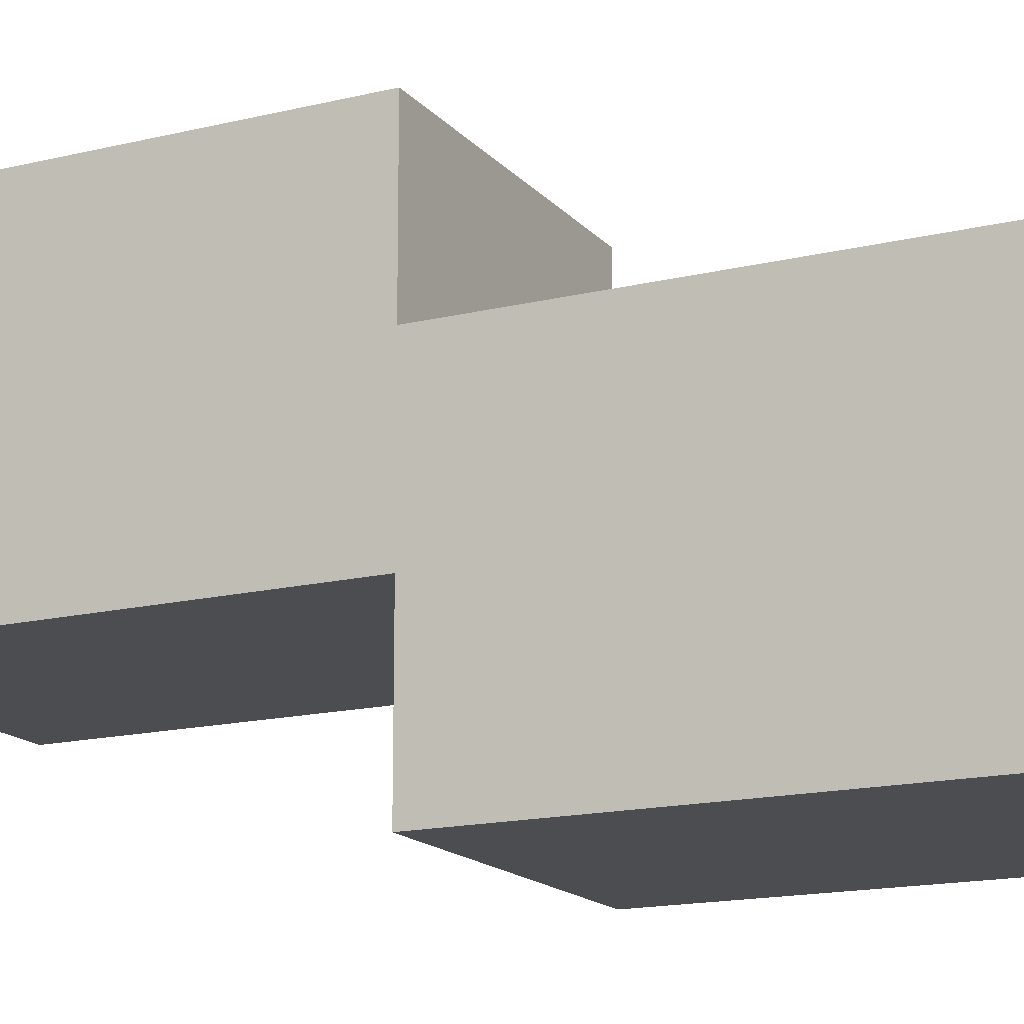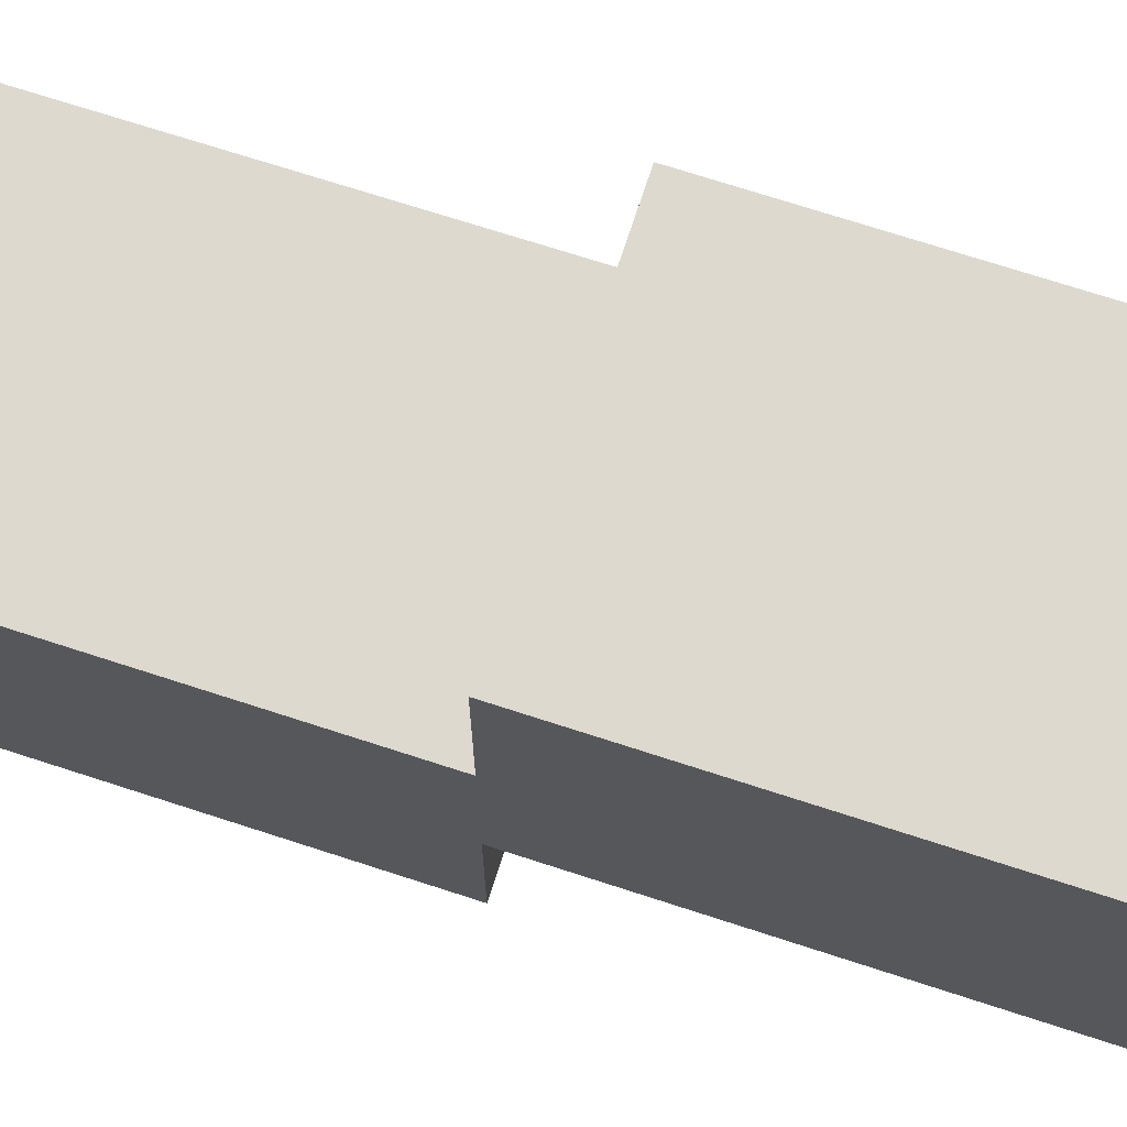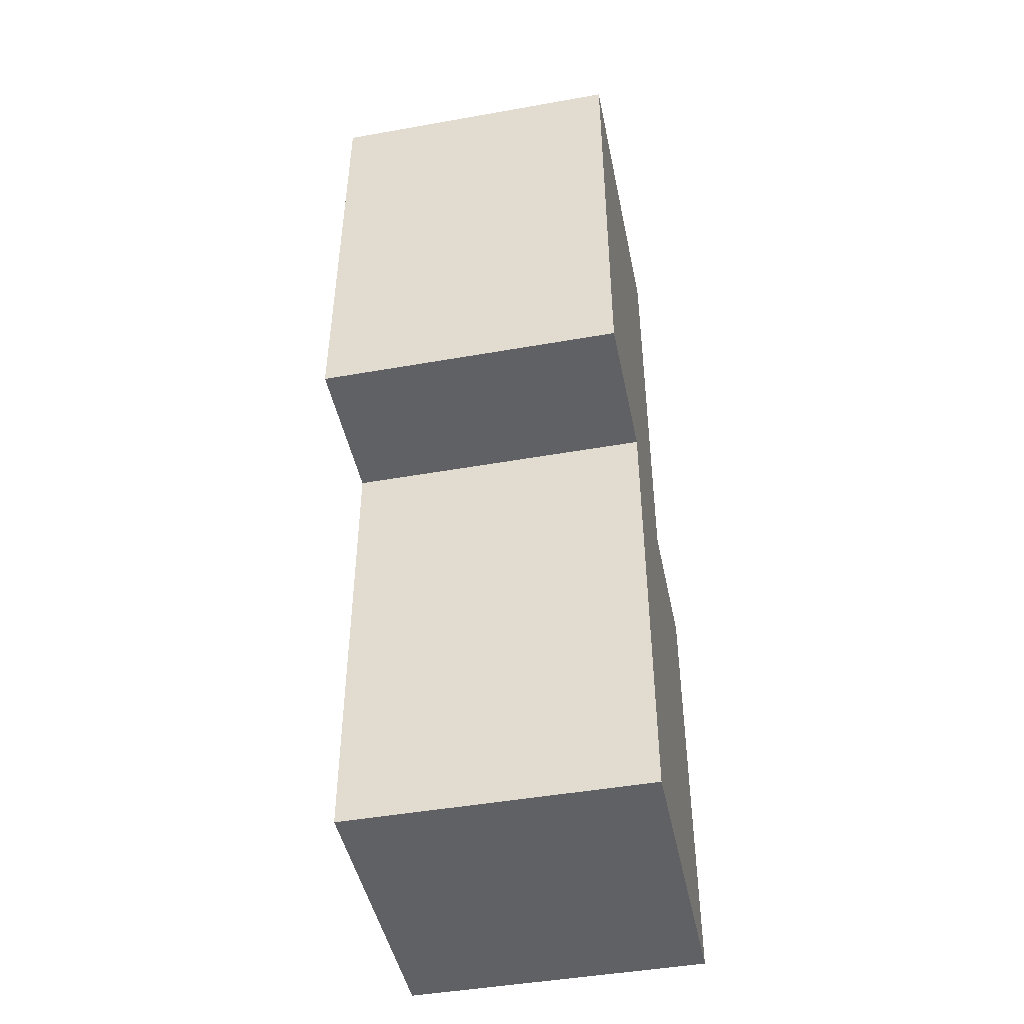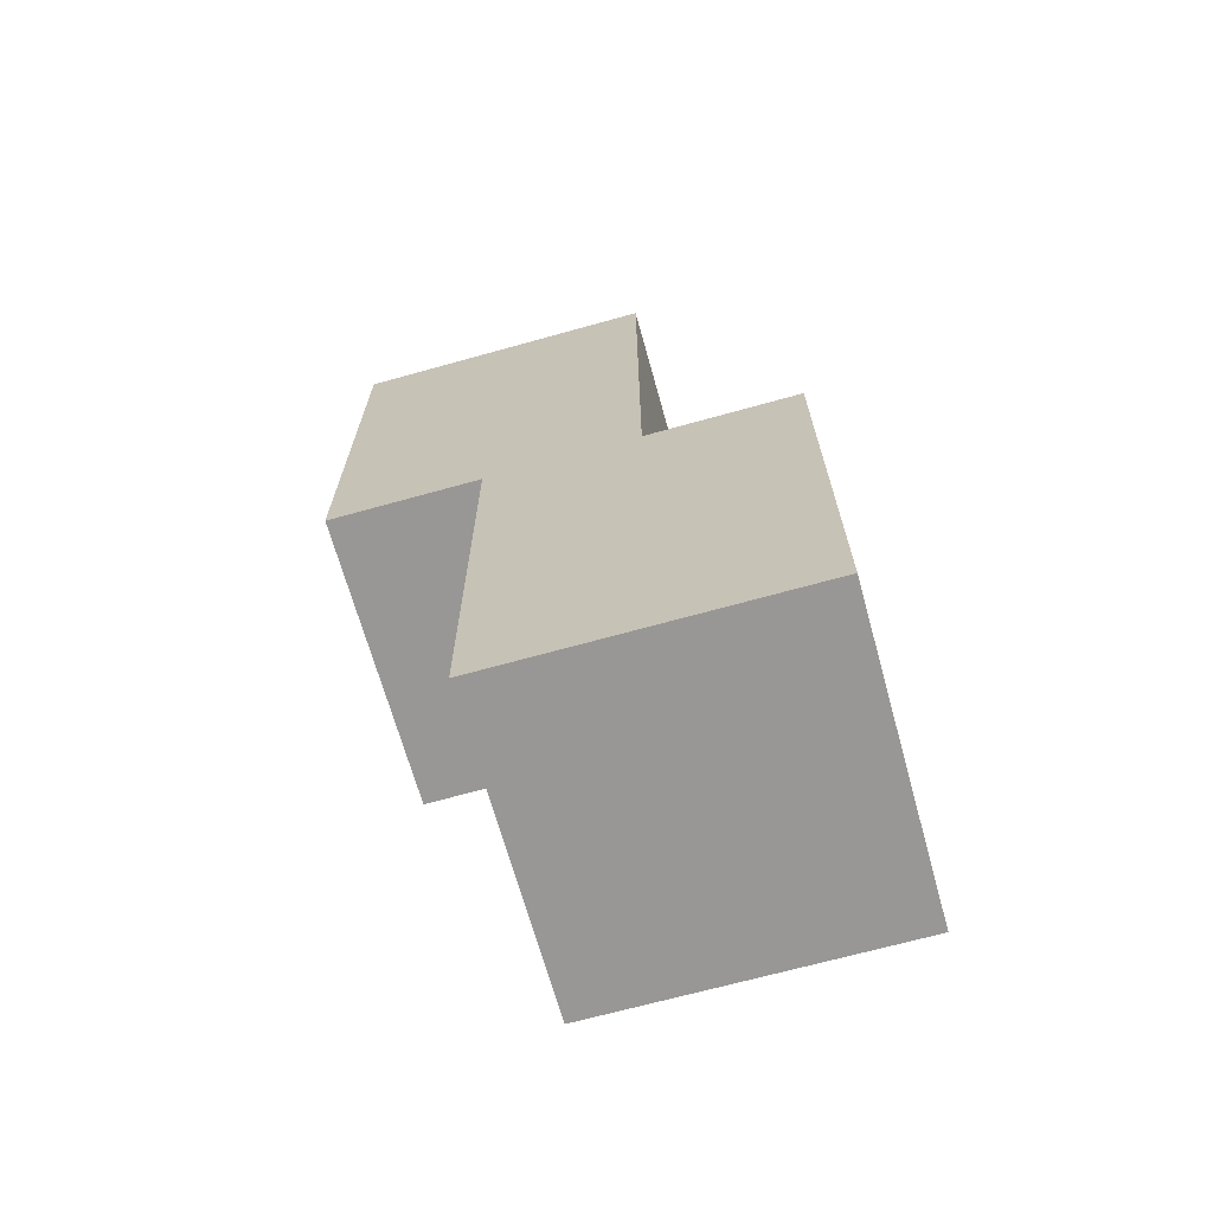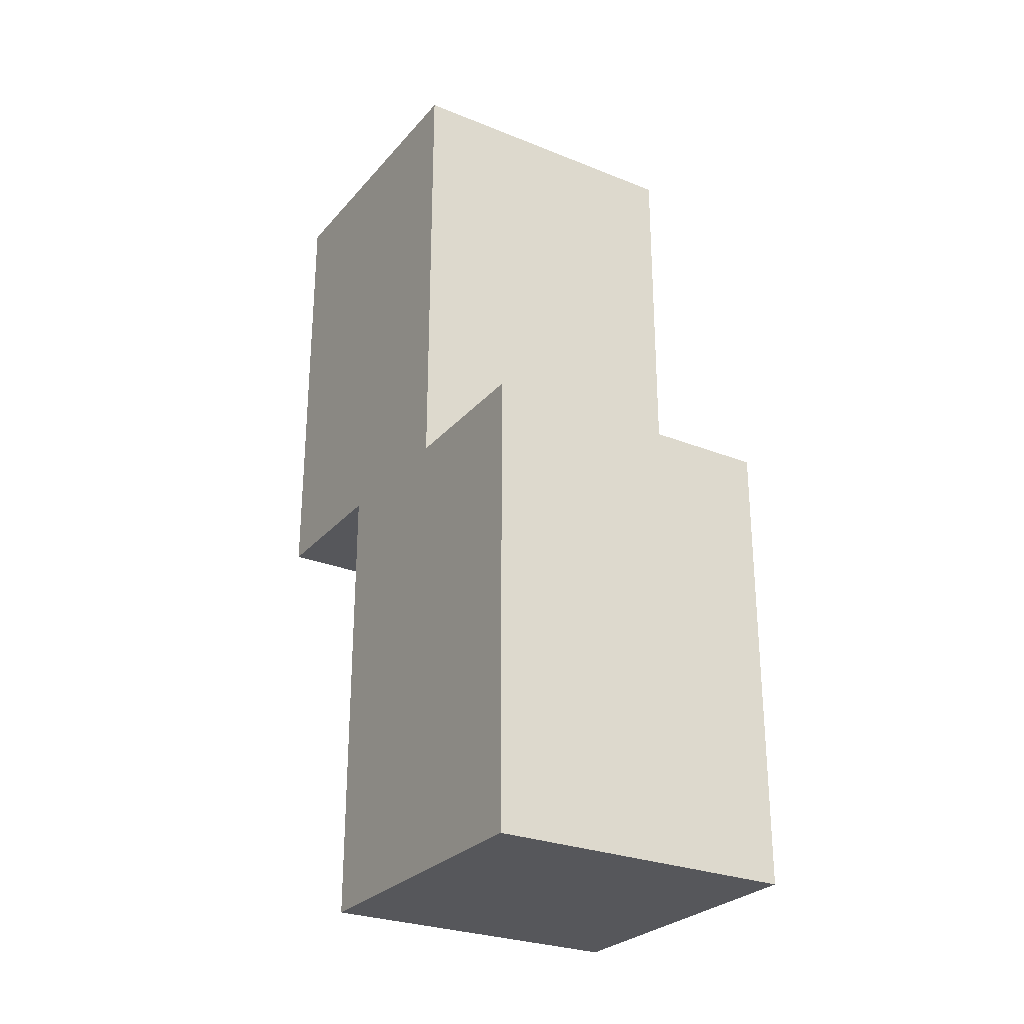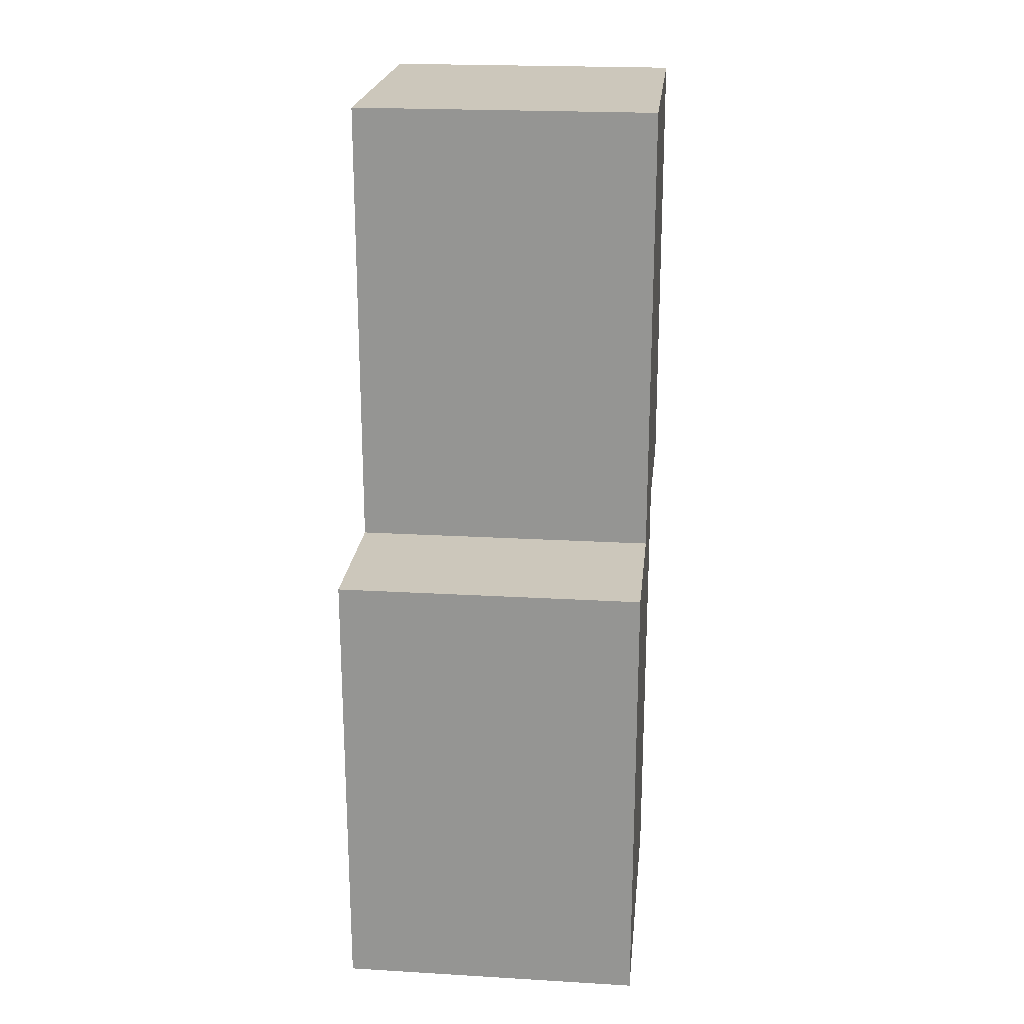
<metadata>
{"format":"obj","ext":"obj","renderer":"f3d","projection":"perspective","resolution":1024,"background":"white","views":[{"elev":-16.1,"azim":116.6,"up":"+Y"},{"elev":71.7,"azim":-72.0,"up":"+Y"},{"elev":-45.9,"azim":-168.5,"up":"+Z"},{"elev":-68.2,"azim":-74.4,"up":"+Z"},{"elev":-27.4,"azim":-31.7,"up":"+Z"},{"elev":21.7,"azim":5.9,"up":"+Z"}]}
</metadata>
<code>
o 0
v 5 -10 7.5
v 5.027 0 7.5
v 5 -10 22.5
v 5 0 22.5
v -5 -10 7.5
v -5 -0 7.5
v -5 -10 22.5
v -5 0 22.5
v 5 -15 -7.5
v 5 -5 -7.5
v 5 -15 7.5
v 5.014 -5 7.5
v -5 -15 -7.5
v -5 -5 -7.5
v -5 -15 7.5
v -5 -5 7.5
v 5 -10 -7.5
v -5 -10 -7.5
v 5 -5 22.5
v -5 -5 22.5
f 12 4 19
f 4 20 19
f 8 16 20
f 7 1 3
f 4 6 8
f 10 1 17
f 16 18 5
f 14 17 18
f 15 9 11
f 16 10 14
f 6 12 16
f 5 11 1
f 18 9 13
f 5 13 15
f 17 11 9
f 20 5 7
f 19 7 3
f 1 19 3
f 12 2 4
f 4 8 20
f 8 6 16
f 7 5 1
f 4 2 6
f 10 12 1
f 16 14 18
f 14 10 17
f 15 13 9
f 16 12 10
f 6 2 12
f 5 15 11
f 18 17 9
f 5 18 13
f 17 1 11
f 20 16 5
f 19 20 7
f 1 12 19

</code>
